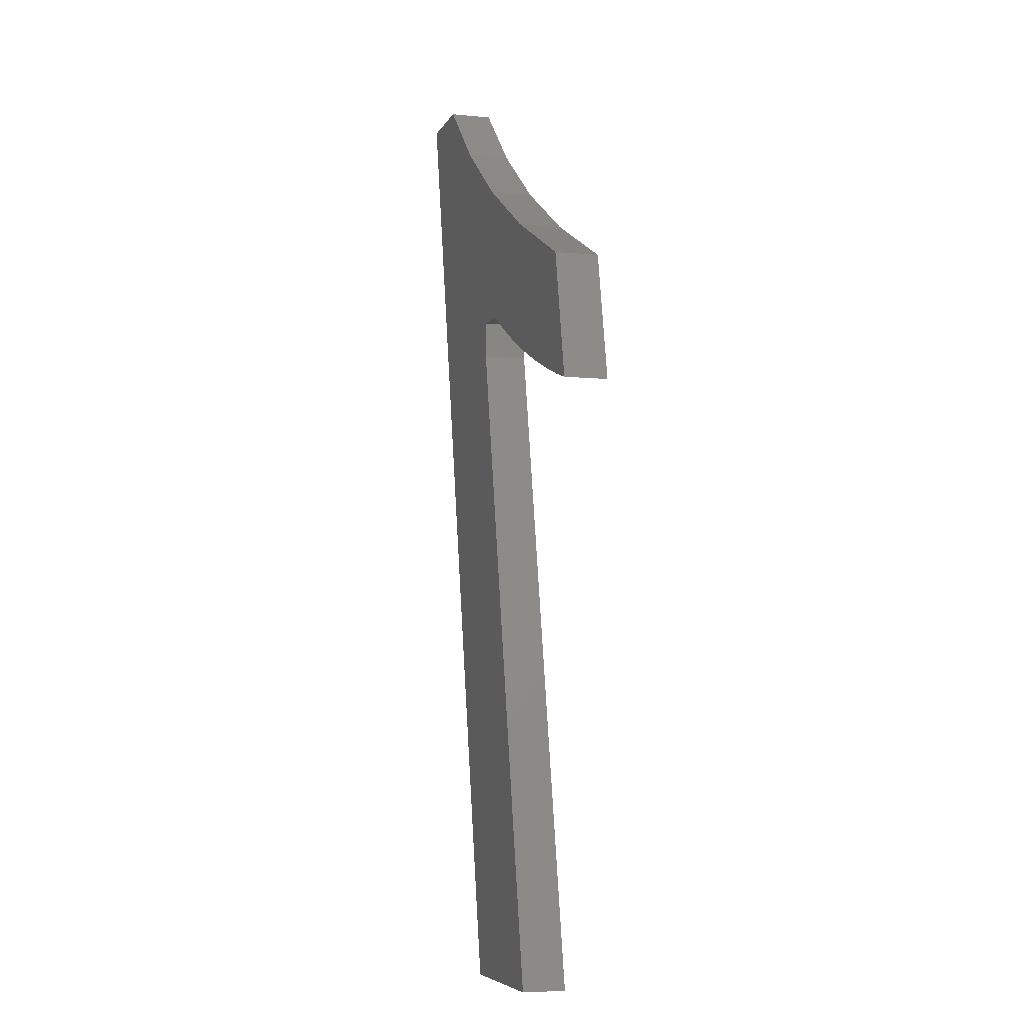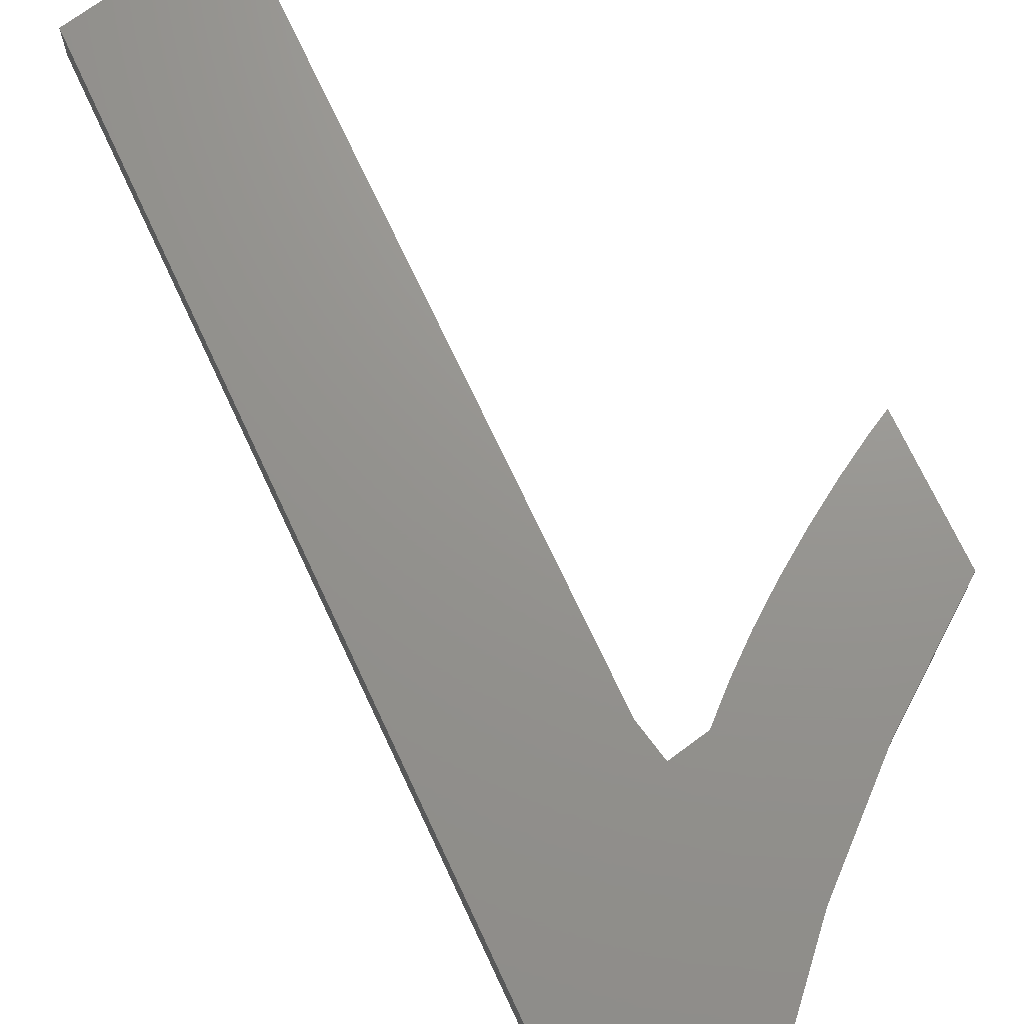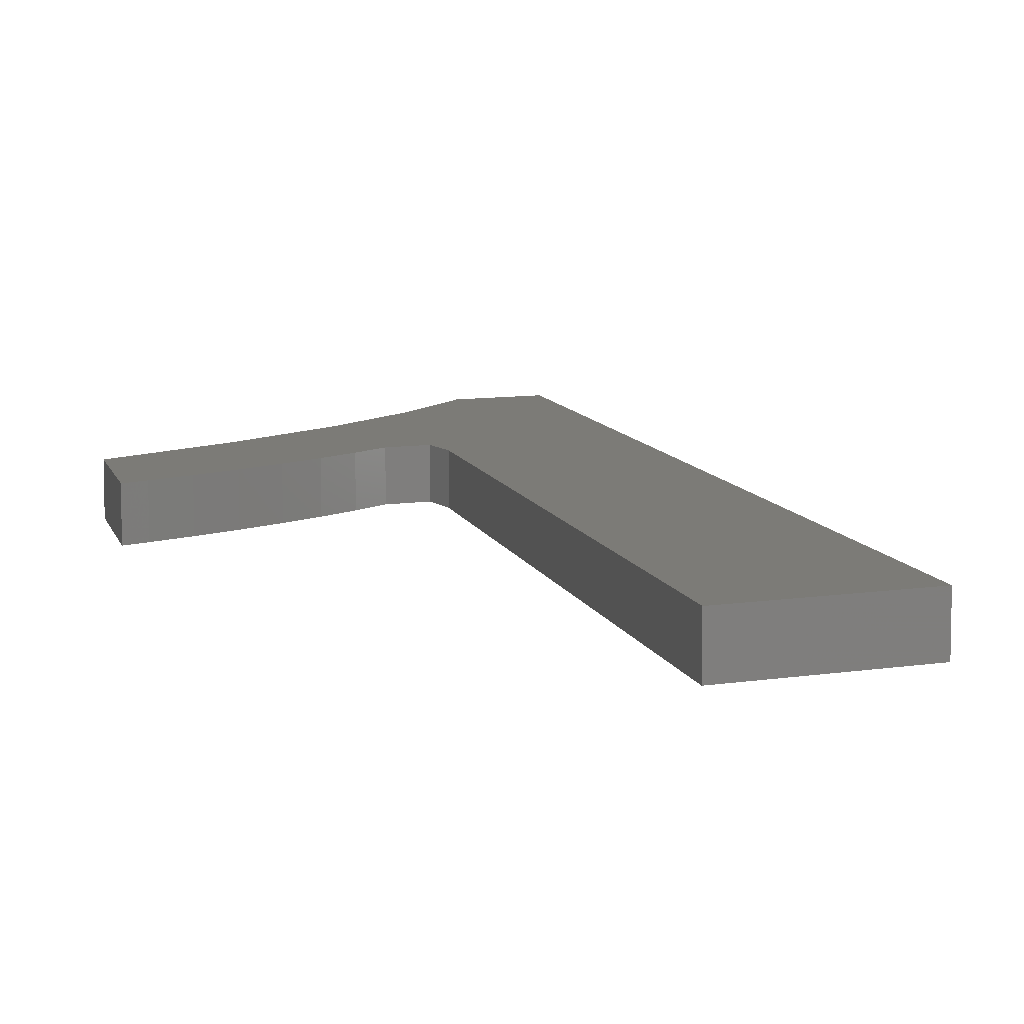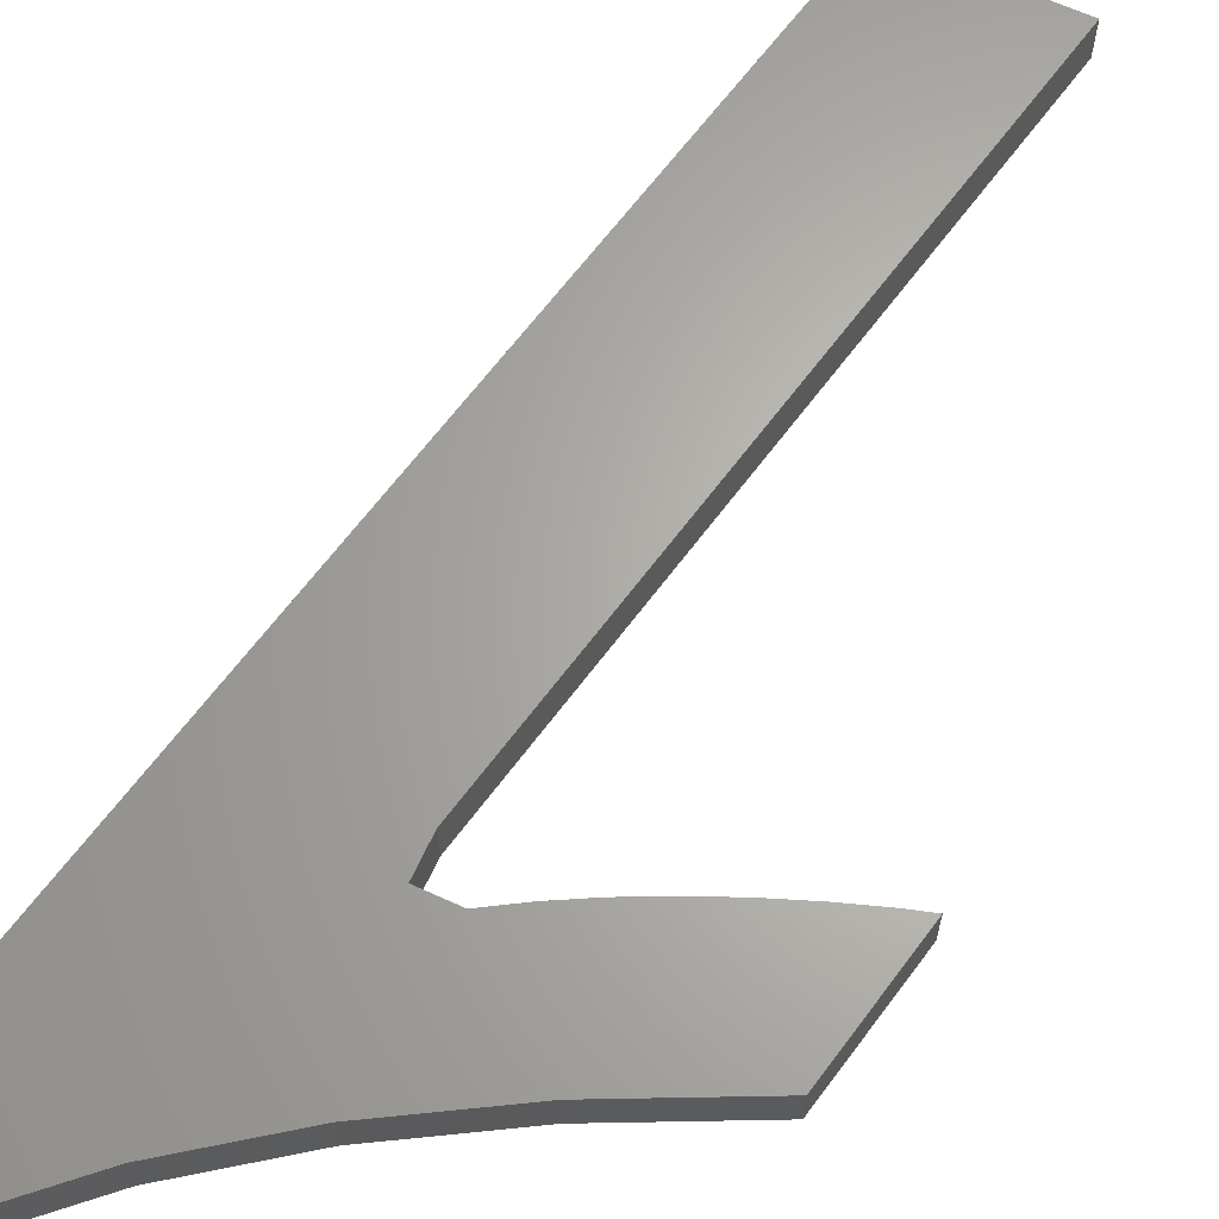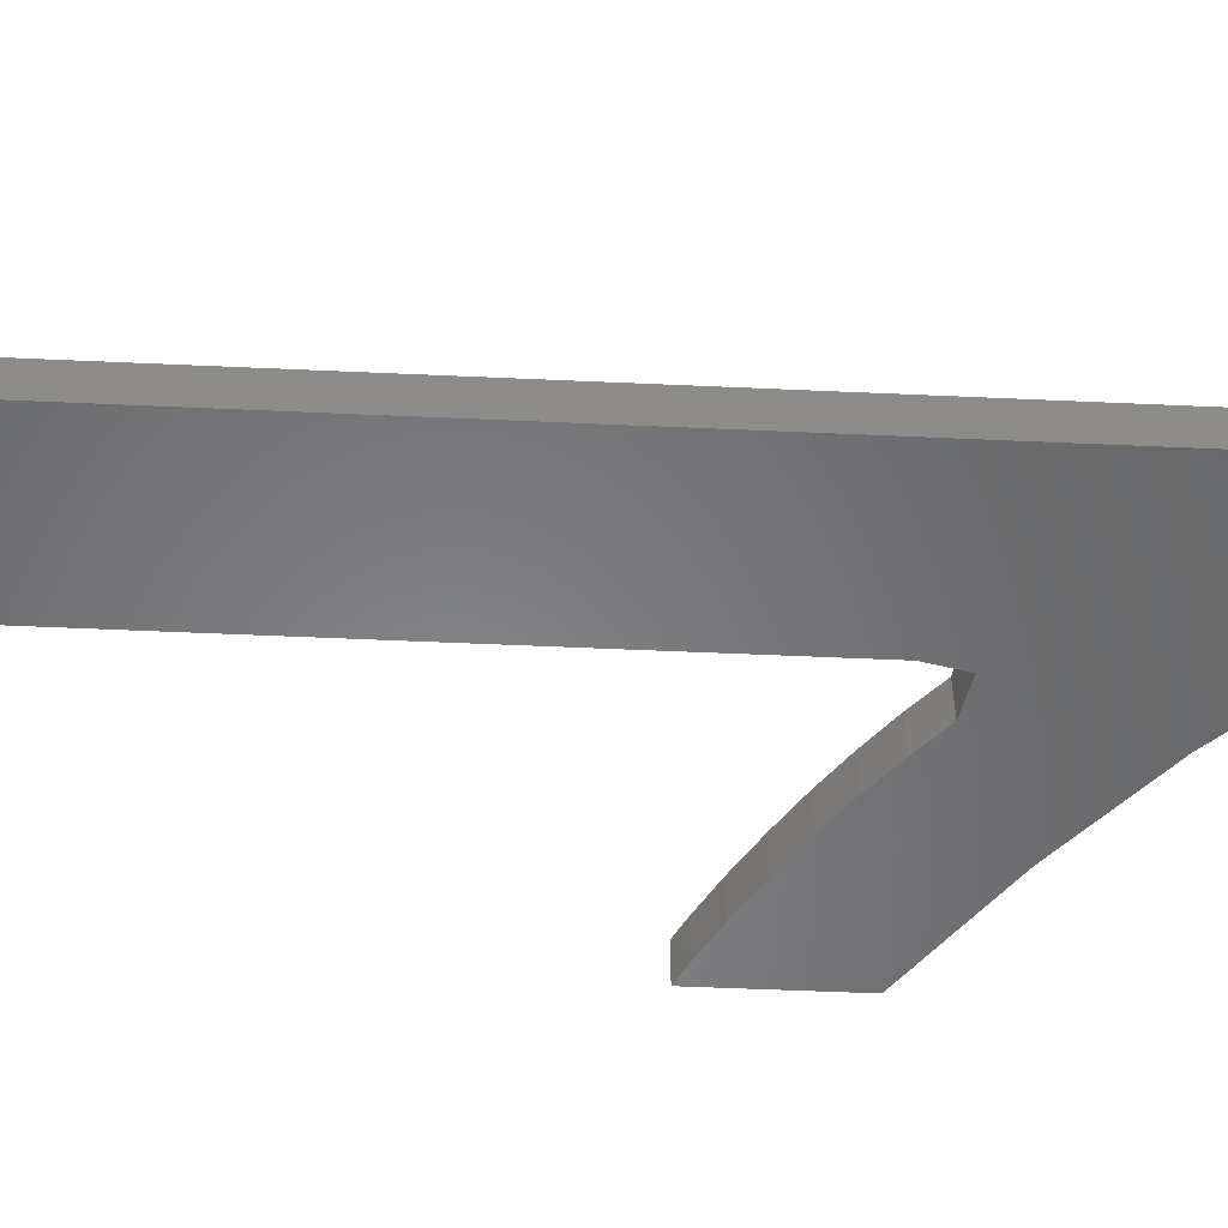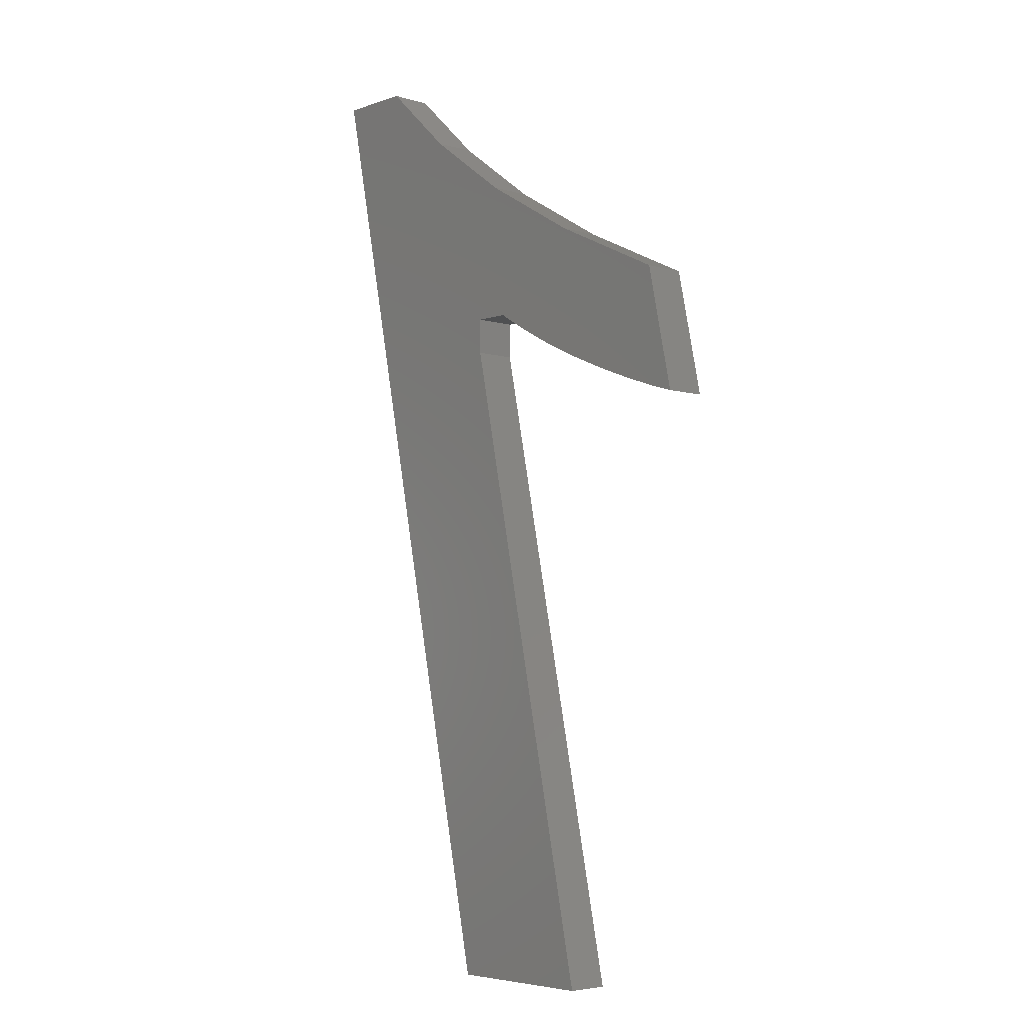
<metadata>
{"format":"stl","ext":"stl","renderer":"f3d","projection":"perspective","resolution":1024,"background":"white","views":[{"elev":-6.5,"azim":-106.4,"up":"+Y"},{"elev":71.0,"azim":143.2,"up":"+Z"},{"elev":8.4,"azim":-24.6,"up":"+Z"},{"elev":64.8,"azim":-155.3,"up":"+Z"},{"elev":-54.1,"azim":75.4,"up":"+Z"},{"elev":-5.1,"azim":-132.8,"up":"+Y"}]}
</metadata>
<code>
# stl→obj: 52 verts, 100 faces
v -1.697 -16.47 -0.75
v 3.72 -16.47 0.75
v -1.697 -16.47 0.75
v 3.72 -16.47 -0.75
v 10.8 17.29 -0.75
v 8.088 17.29 0.75
v 10.8 17.29 0.75
v 8.088 17.29 -0.75
v -1.387 10.33 -0.75
v -5.543 8.329 0.75
v -1.387 10.33 0.75
v -5.543 8.329 -0.75
v 5.429 14.81 0.75
v 5.429 14.81 -0.75
v 2.27 12.49 -0.75
v 2.27 12.49 0.75
v -1.725 5.699 -0.75
v -0.4528 6.313 0.75
v -1.725 5.699 0.75
v -0.4528 6.313 -0.75
v 2.691 4.449 -0.75
v 2.82 5.063 0.75
v 2.82 5.063 -0.75
v 2.691 4.449 0.75
v -3.078 5.114 -0.75
v -3.078 5.114 0.75
v 2.568 3.864 -0.75
v 2.568 3.864 0.75
v -6.473 3.916 -0.75
v -6.473 3.916 0.75
v 0.7377 6.958 0.75
v 0.7377 6.958 -0.75
v 2.955 5.708 0.75
v 2.955 5.708 -0.75
v -5.721 4.14 -0.75
v -4.436 4.586 0.75
v -5.721 4.14 0.75
v -4.436 4.586 -0.75
v 2.364 2.89 -0.75
v 2.458 3.336 0.75
v 2.458 3.336 -0.75
v 2.364 2.89 0.75
v 2.288 2.528 -0.75
v 2.288 2.528 0.75
v 2.23 2.249 -0.75
v 2.23 2.249 0.75
v 1.847 7.631 0.75
v 1.847 7.631 -0.75
v 3.096 7.631 0.75
v 3.096 7.631 -0.75
v 3.096 6.381 0.75
v 3.096 6.381 -0.75
f 1 2 3
f 2 1 4
f 5 6 7
f 6 5 8
f 9 10 11
f 10 9 12
f 8 13 6
f 13 8 14
f 15 11 16
f 11 15 9
f 14 16 13
f 16 14 15
f 2 5 7
f 5 2 4
f 17 18 19
f 18 17 20
f 21 22 23
f 22 21 24
f 25 19 26
f 19 25 17
f 27 24 21
f 24 27 28
f 29 10 12
f 10 29 30
f 20 31 18
f 31 20 32
f 23 33 34
f 33 23 22
f 35 36 37
f 36 35 38
f 39 40 41
f 40 39 42
f 29 37 30
f 37 29 35
f 43 42 39
f 42 43 44
f 45 44 43
f 44 45 46
f 1 46 45
f 46 1 3
f 32 47 31
f 47 32 48
f 48 49 47
f 49 48 50
f 34 51 52
f 51 34 33
f 52 49 50
f 49 52 51
f 38 26 36
f 26 38 25
f 41 28 27
f 28 41 40
f 5 34 52
f 5 23 34
f 5 21 23
f 5 27 21
f 5 41 27
f 5 39 41
f 5 43 39
f 5 45 43
f 45 4 1
f 5 14 8
f 45 5 4
f 50 5 52
f 5 50 14
f 50 15 14
f 48 15 50
f 9 48 32
f 9 32 20
f 48 9 15
f 17 9 20
f 12 17 25
f 12 25 38
f 17 12 9
f 35 12 38
f 12 35 29
f 13 7 6
f 49 7 13
f 7 49 51
f 16 49 13
f 16 47 49
f 11 47 16
f 47 11 31
f 31 11 18
f 11 19 18
f 10 19 11
f 19 10 26
f 26 10 36
f 10 37 36
f 37 10 30
f 33 7 51
f 22 7 33
f 24 7 22
f 28 7 24
f 40 7 28
f 42 7 40
f 44 7 42
f 46 7 44
f 7 46 2
f 2 46 3

</code>
